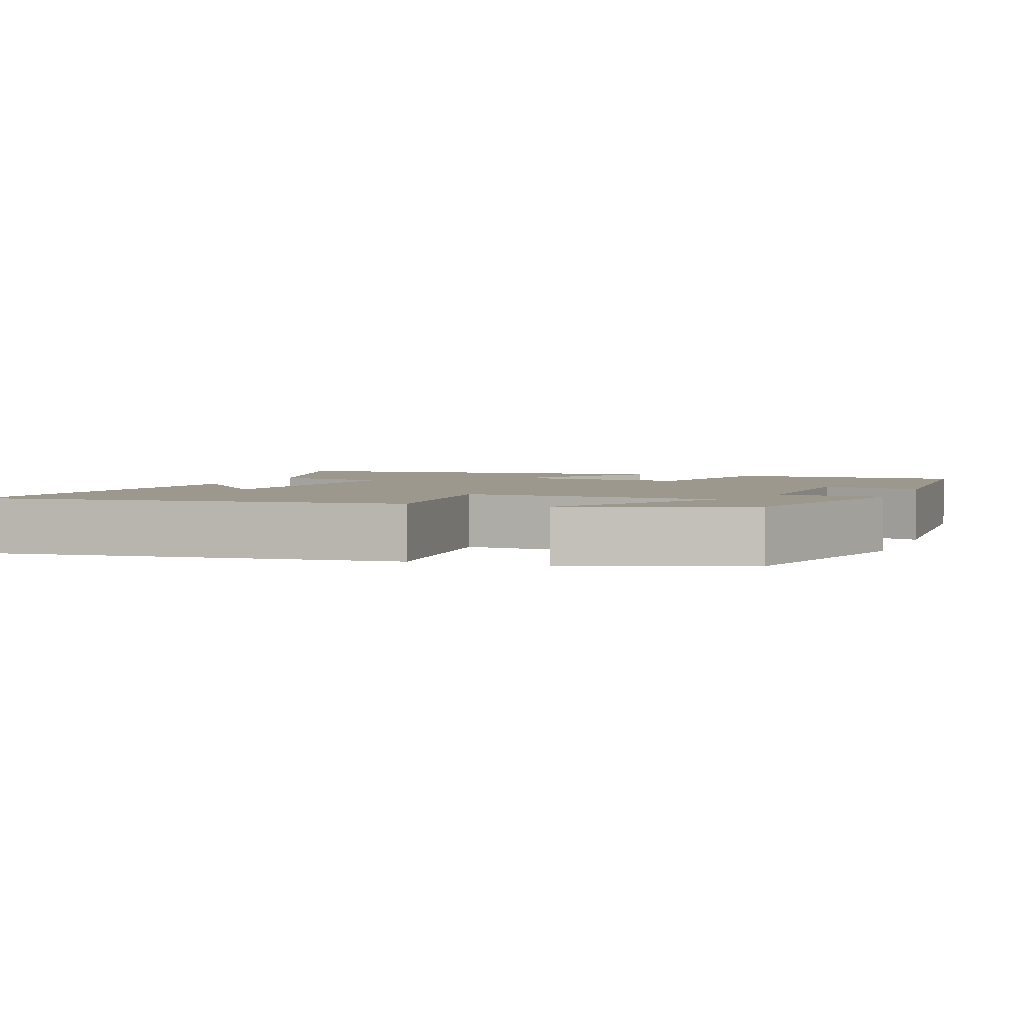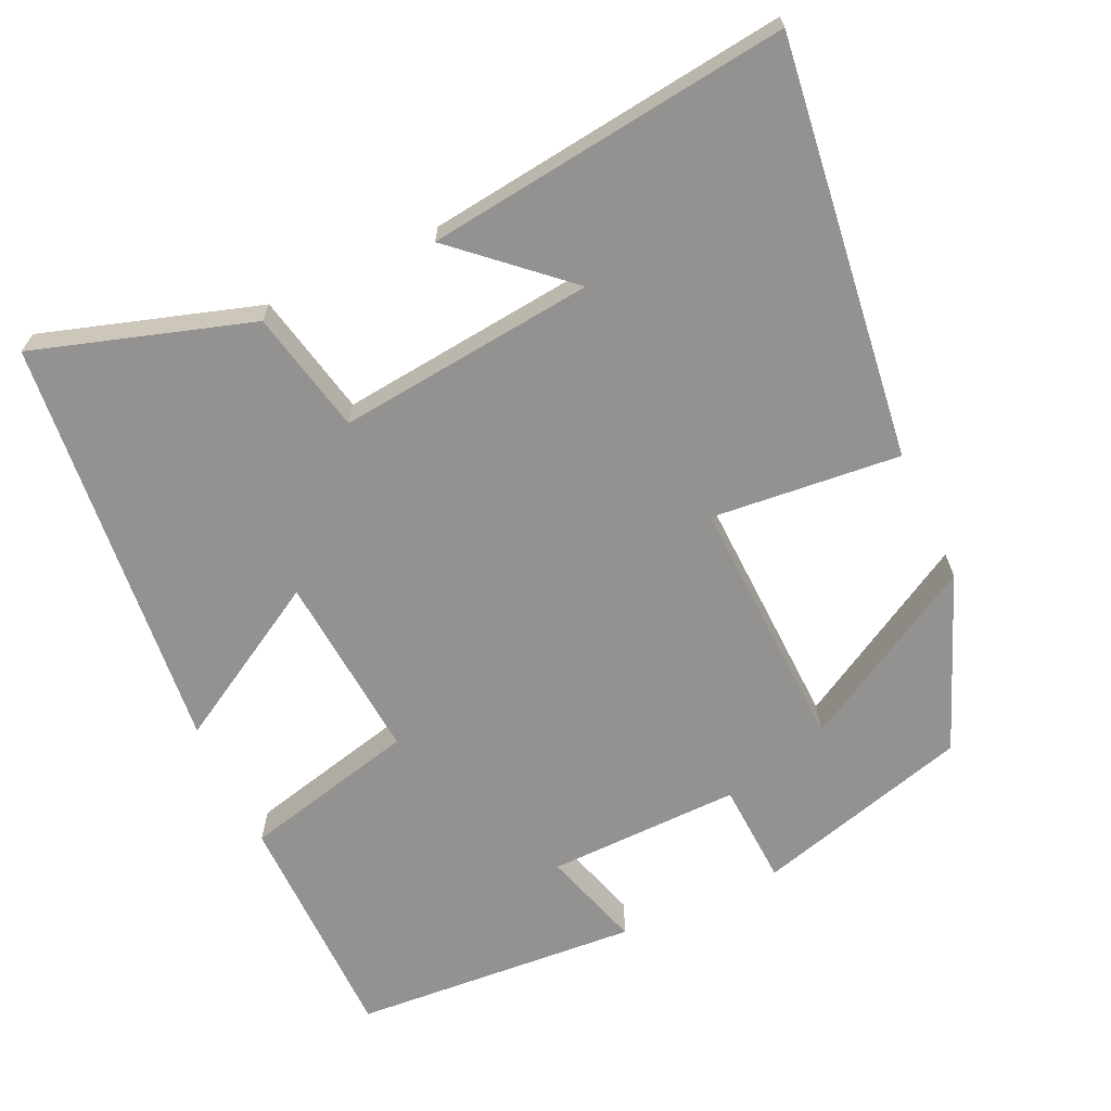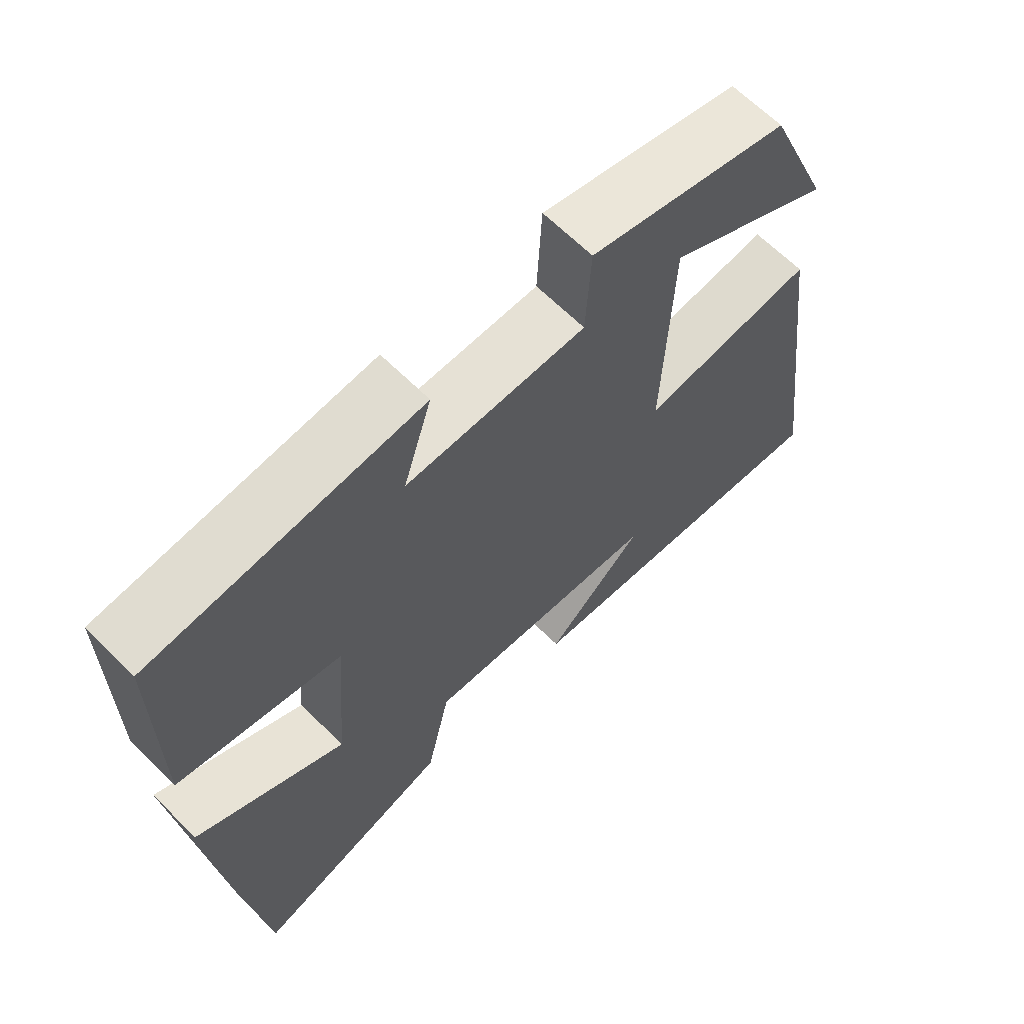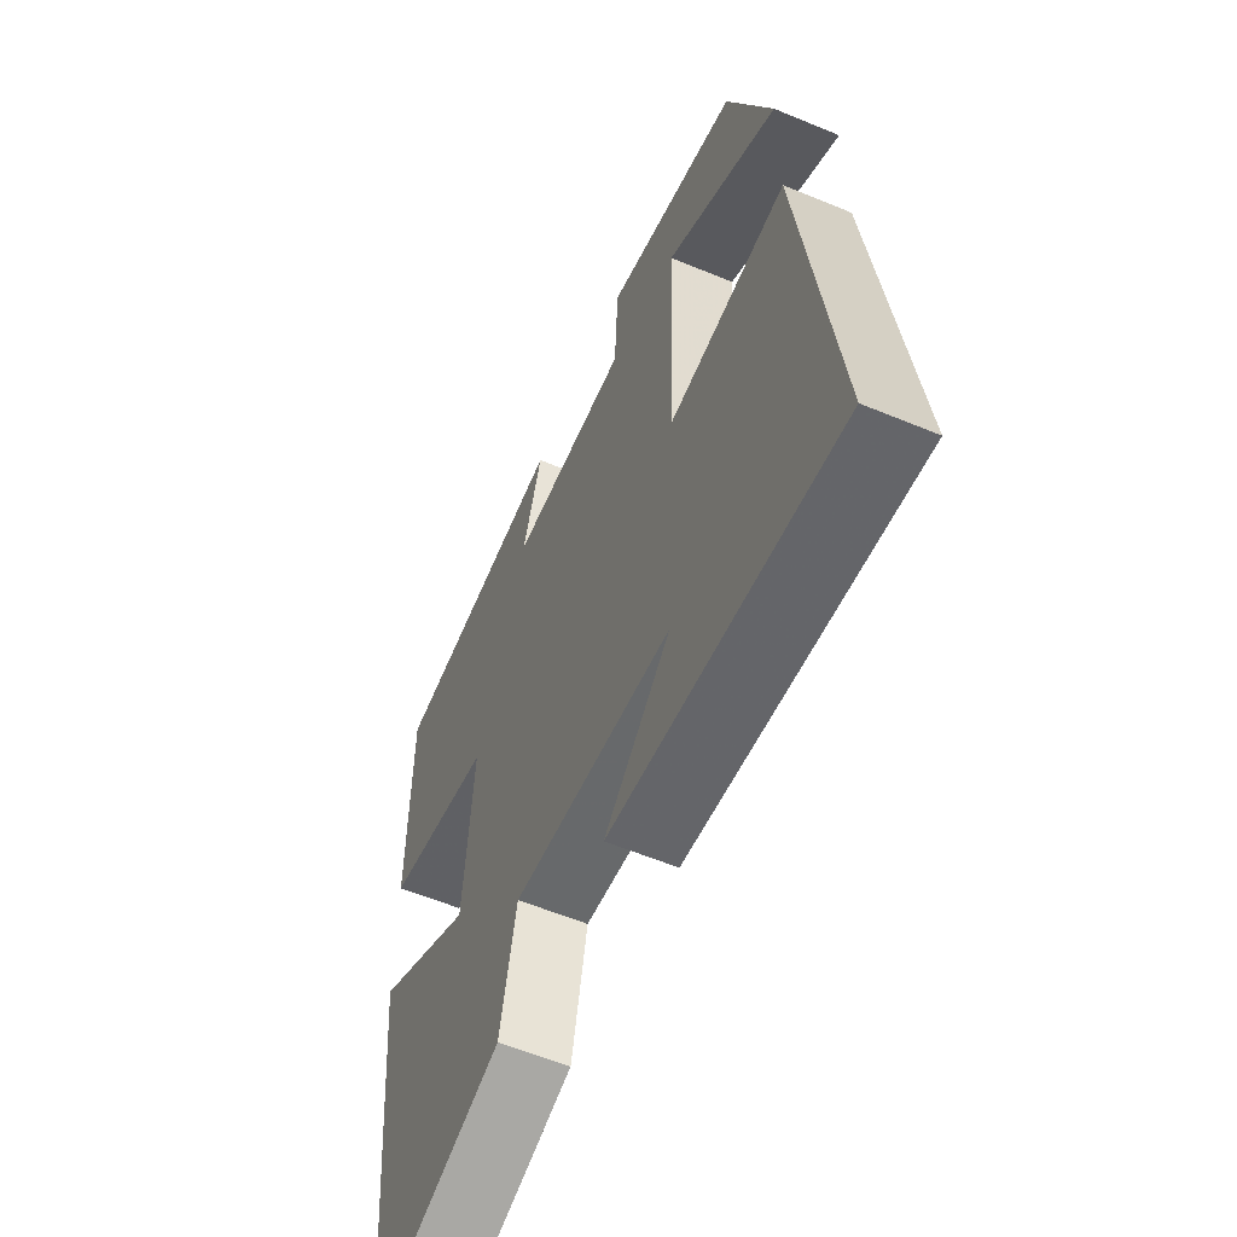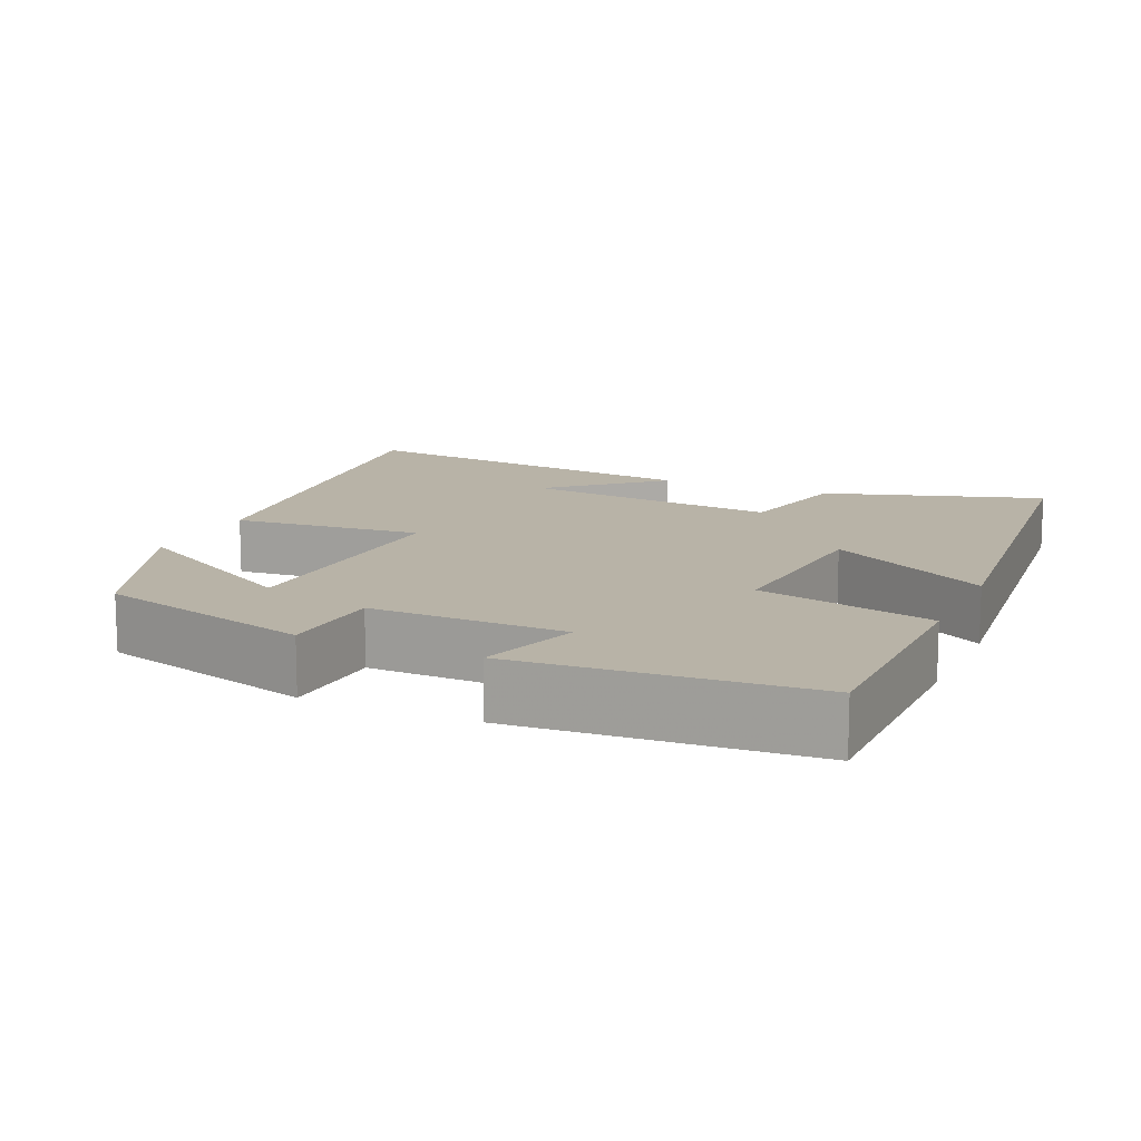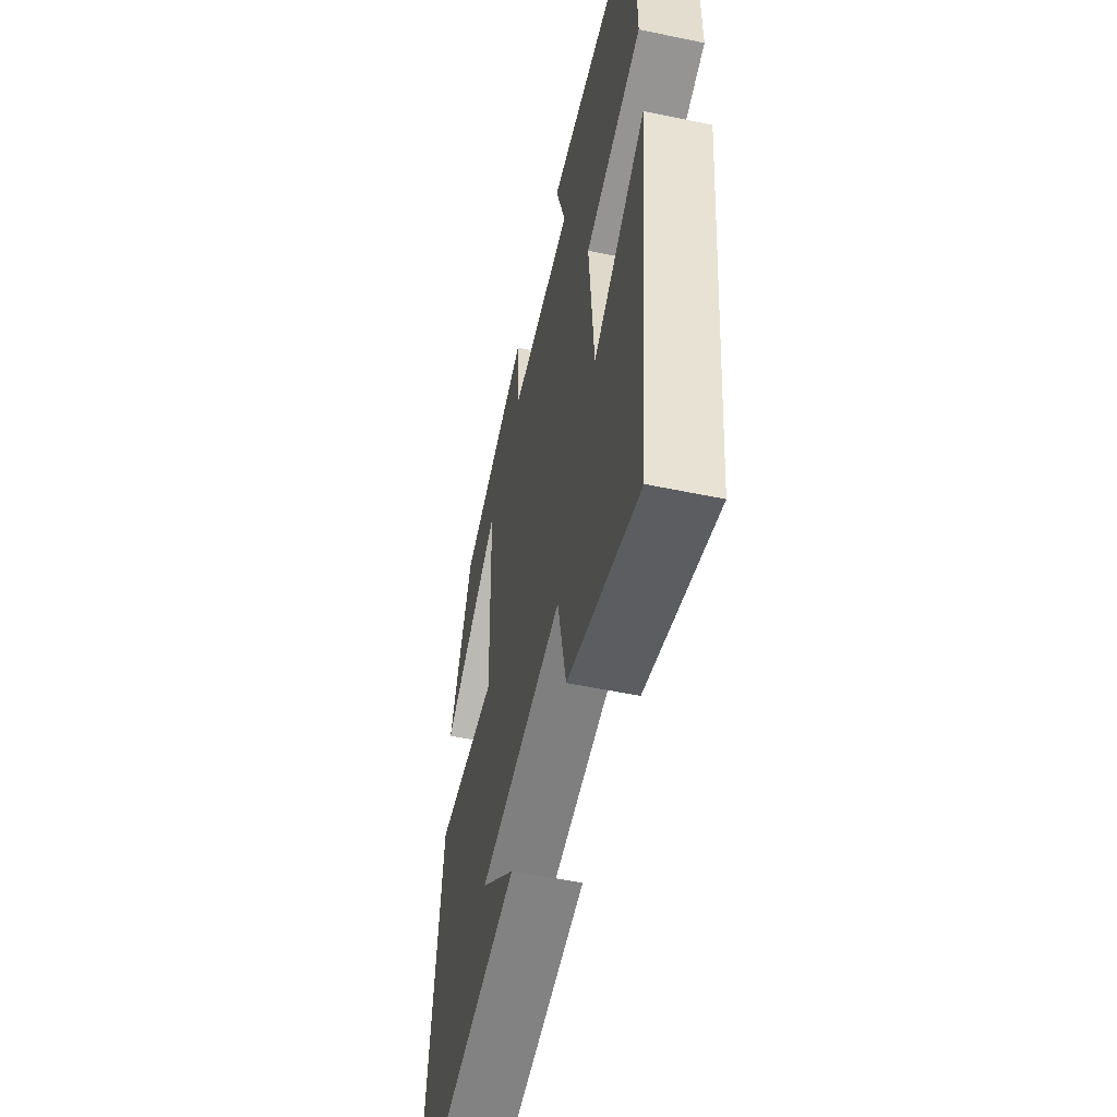
<metadata>
{"format":"obj","ext":"obj","renderer":"f3d","projection":"perspective","resolution":1024,"background":"white","views":[{"elev":3.2,"azim":-68.4,"up":"+Y"},{"elev":-66.5,"azim":-155.0,"up":"+Y"},{"elev":65.5,"azim":134.8,"up":"+Z"},{"elev":-58.3,"azim":-113.3,"up":"+Z"},{"elev":12.9,"azim":24.3,"up":"+Y"},{"elev":-53.8,"azim":77.4,"up":"+Z"}]}
</metadata>
<code>
v -0.573 0.07 -0.559
v -0.5 0.07 0.001
v -0.246 0.07 -0.024
v -0.258 0.07 0.322
v -0.5 0.07 0.185
v -0.405 0.07 0.42
v -0.115 0.07 0.5
v -0.108 0.07 0.361
v 0.152 0.07 0.365
v 0.111 0.07 0.5
v 0.498 0.07 0.471
v 0.5 0.07 0.153
v 0.265 0.07 0.097
v 0.285 0.07 -0.155
v 0.5 0.07 -0.031
v 0.443 0.07 -0.592
v 0.152 0.07 -0.5
v 0.117 0.07 -0.335
v -0.229 0.07 -0.371
v -0.086 0.07 -0.5
v -0.573 0 -0.559
v -0.5 0 0.001
v -0.246 0 -0.024
v -0.258 0 0.322
v -0.5 0 0.185
v -0.405 0 0.42
v -0.115 0 0.5
v -0.108 0 0.361
v 0.152 0 0.365
v 0.111 0 0.5
v 0.498 0 0.471
v 0.5 0 0.153
v 0.265 0 0.097
v 0.285 0 -0.155
v 0.5 0 -0.031
v 0.443 0 -0.592
v 0.152 0 -0.5
v 0.117 0 -0.335
v -0.229 0 -0.371
v -0.086 0 -0.5
f 19 20 1
f 16 17 18
f 15 16 18
f 14 15 18
f 13 14 18 19
f 11 12 13
f 10 11 13
f 9 10 13
f 8 9 13 19
f 4 5 6 7
f 7 8 19
f 4 7 19
f 3 4 19
f 1 2 3 19
f 21 40 39
f 38 37 36
f 38 36 35
f 38 35 34
f 39 38 34 33
f 33 32 31
f 33 31 30
f 33 30 29
f 39 33 29 28
f 27 26 25 24
f 39 28 27
f 39 27 24
f 39 24 23
f 39 23 22 21
f 1 21 22 2
f 2 22 23 3
f 3 23 24 4
f 4 24 25 5
f 5 25 26 6
f 6 26 27 7
f 7 27 28 8
f 8 28 29 9
f 9 29 30 10
f 10 30 31 11
f 11 31 32 12
f 12 32 33 13
f 13 33 34 14
f 14 34 35 15
f 15 35 36 16
f 16 36 37 17
f 17 37 38 18
f 18 38 39 19
f 19 39 40 20
f 20 40 21 1

</code>
